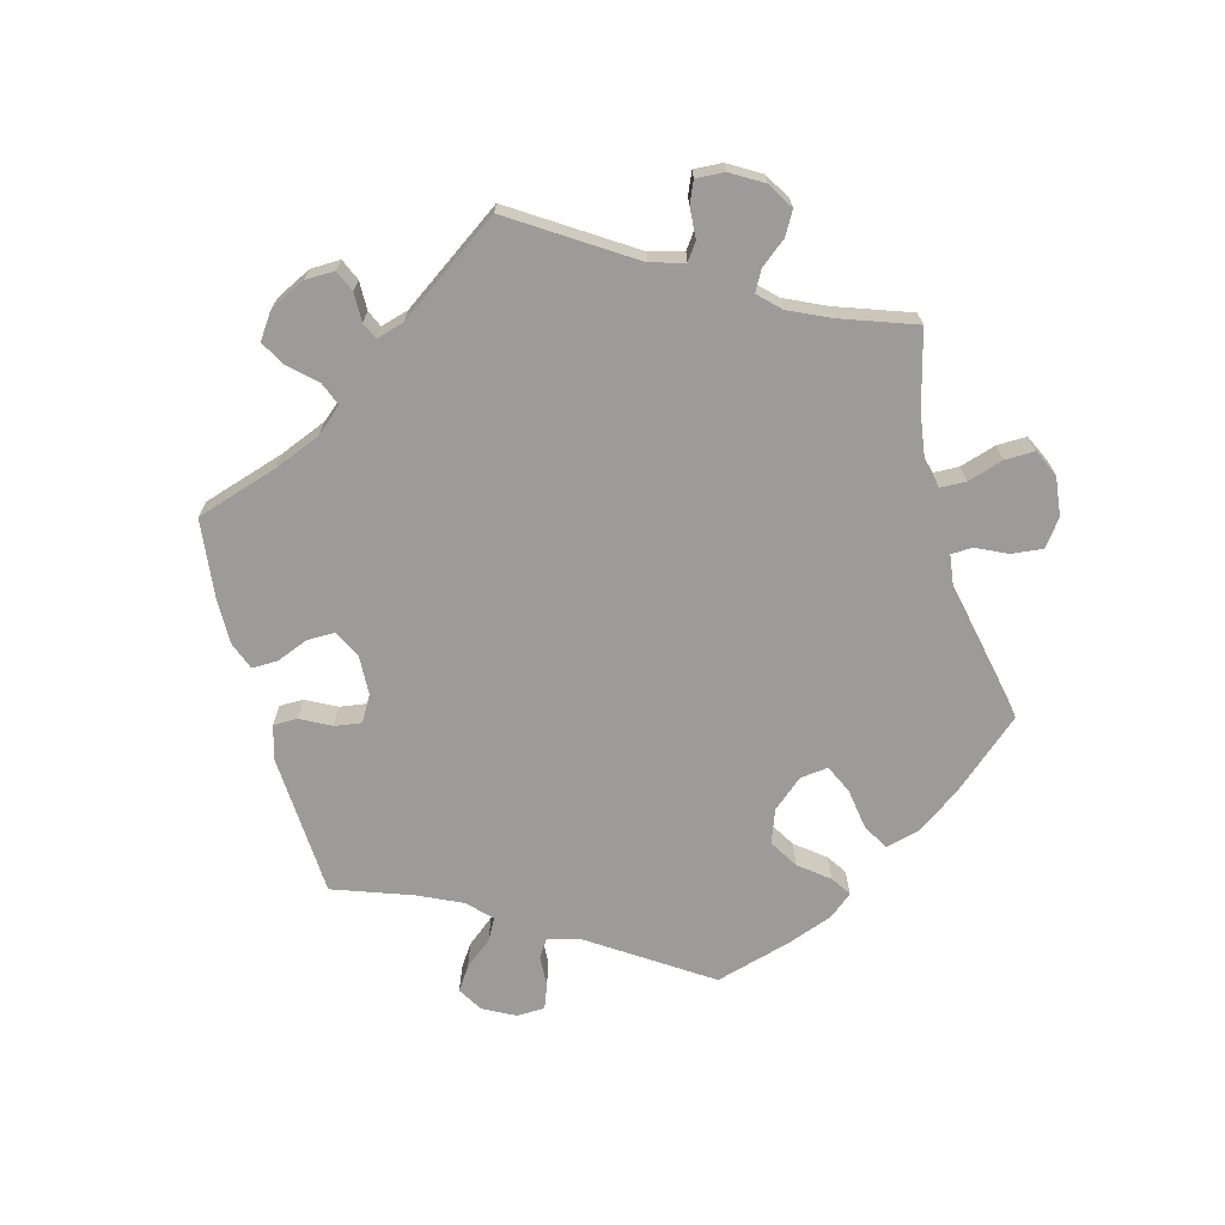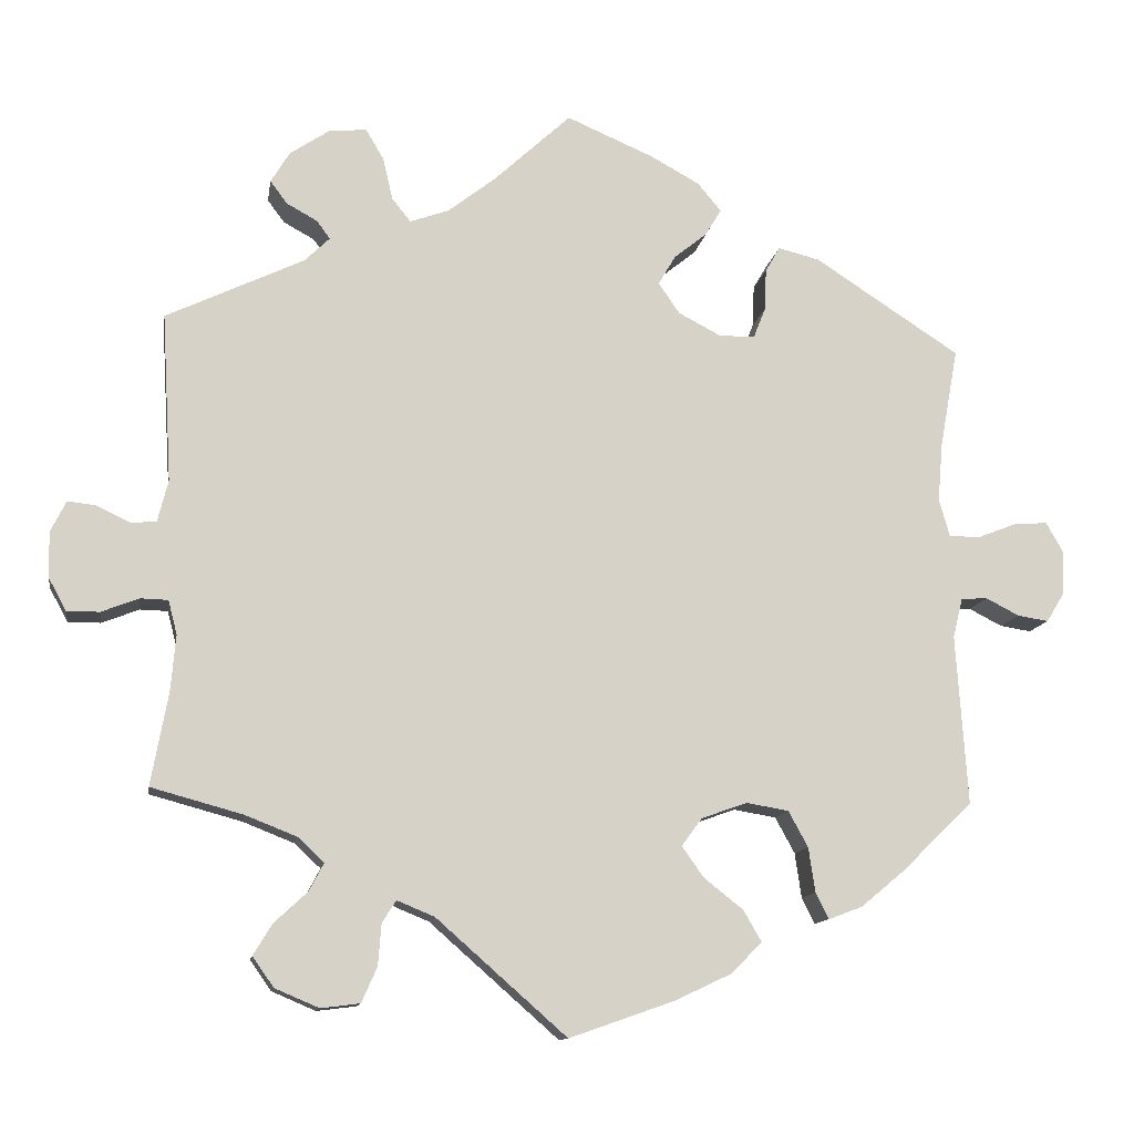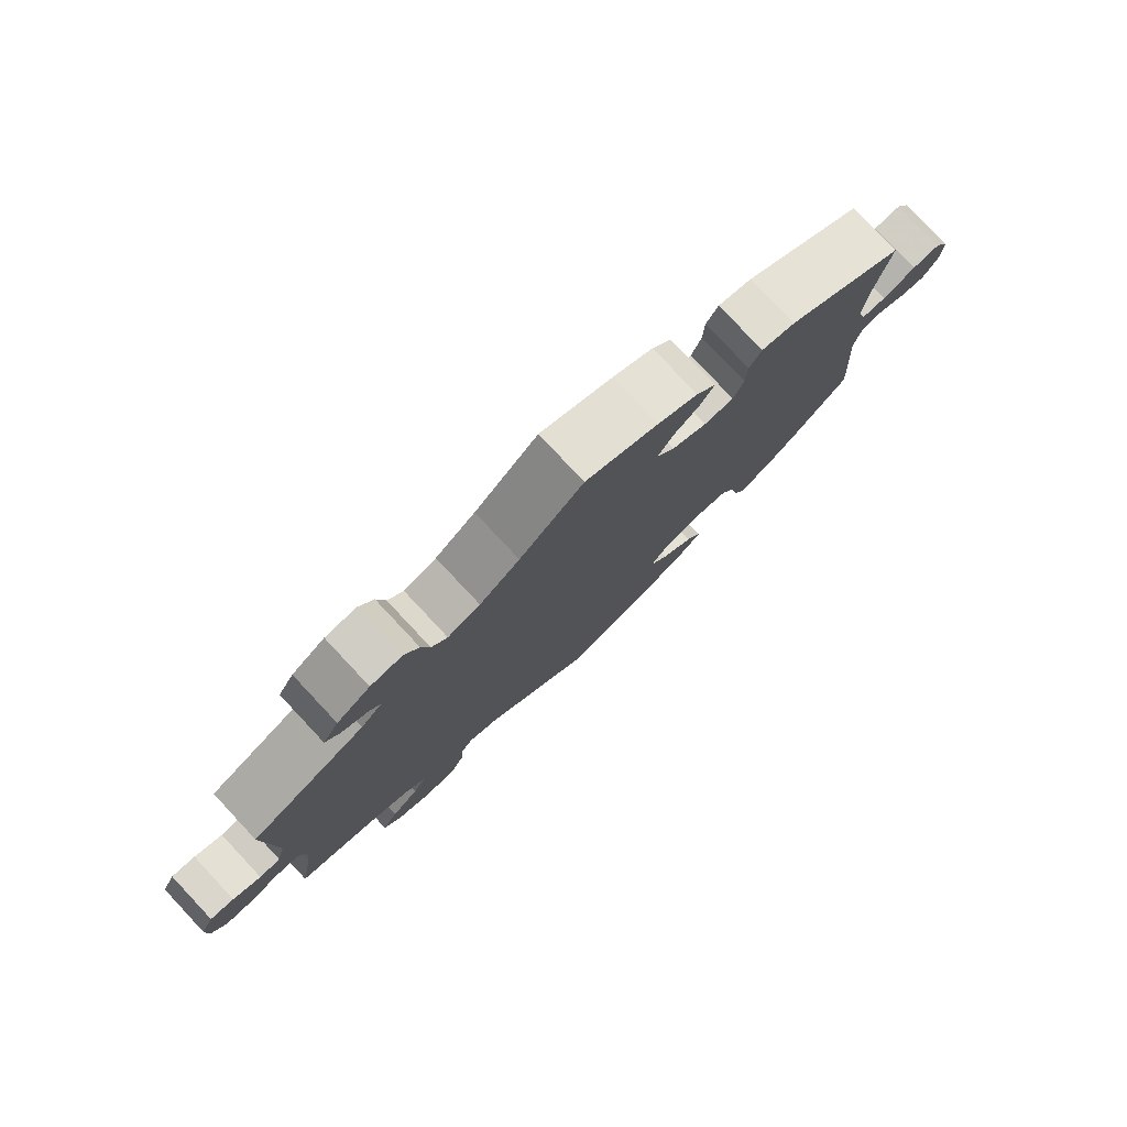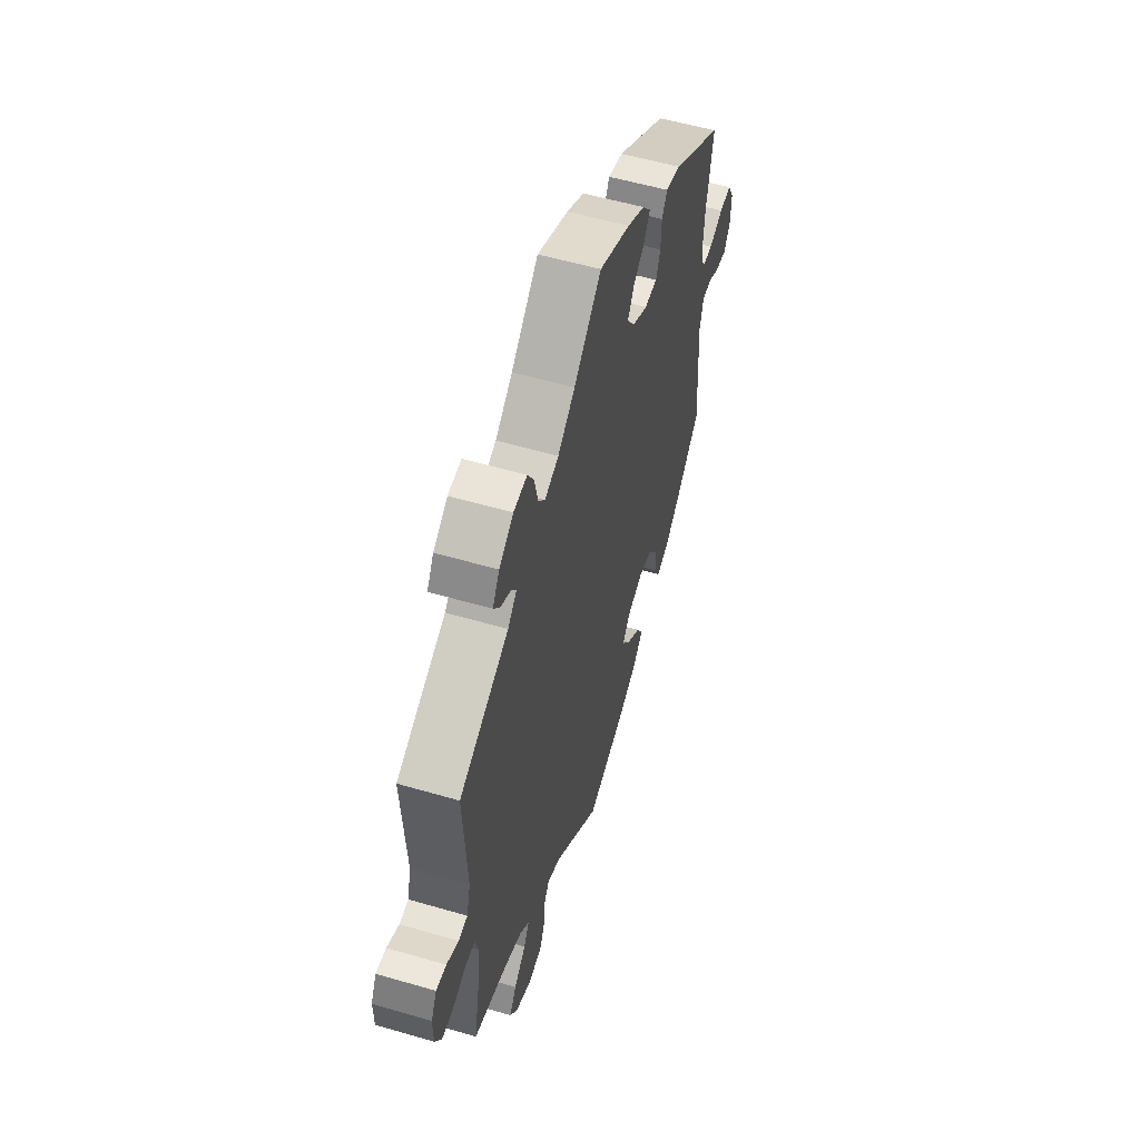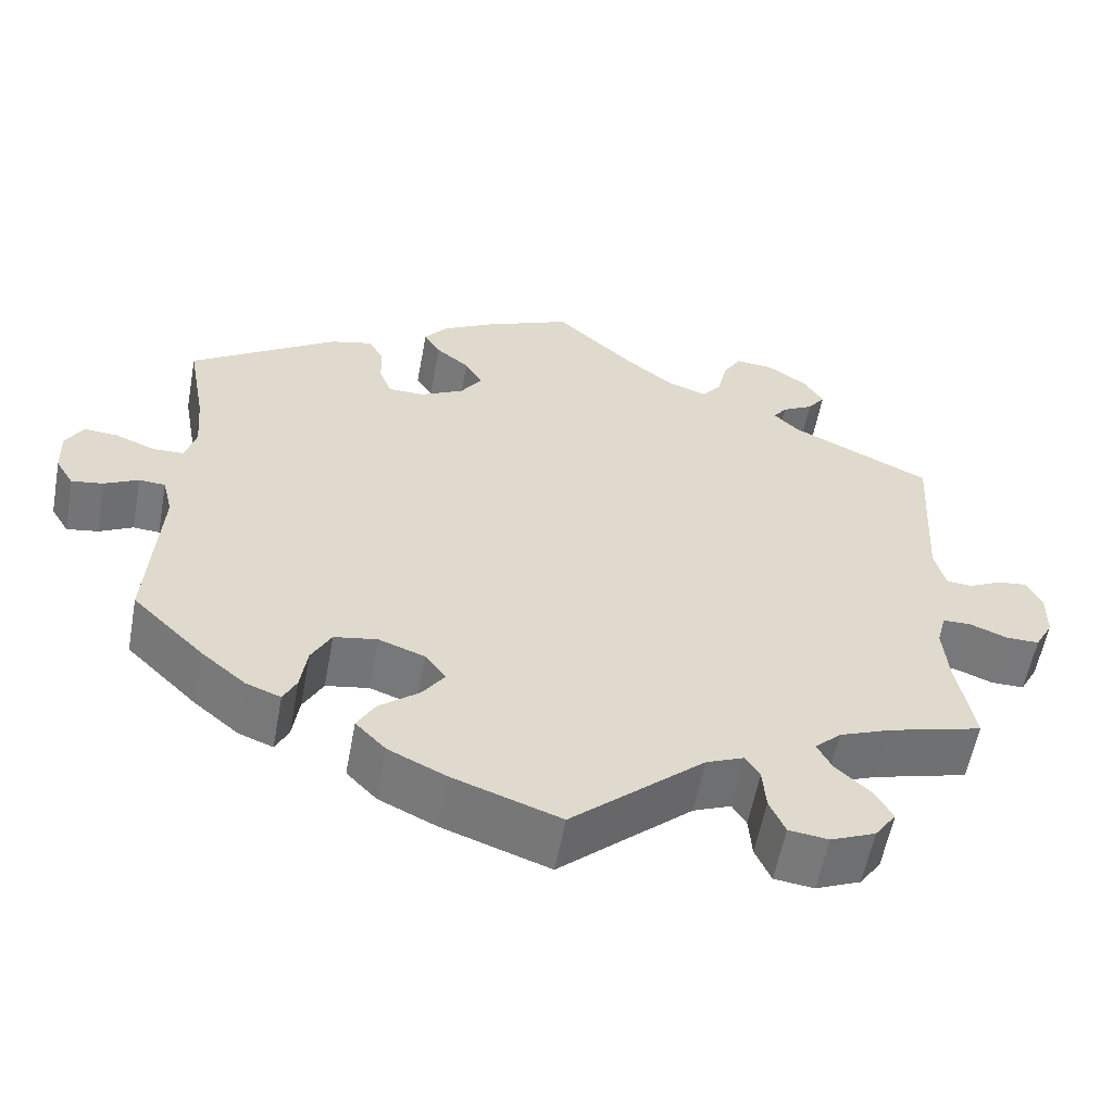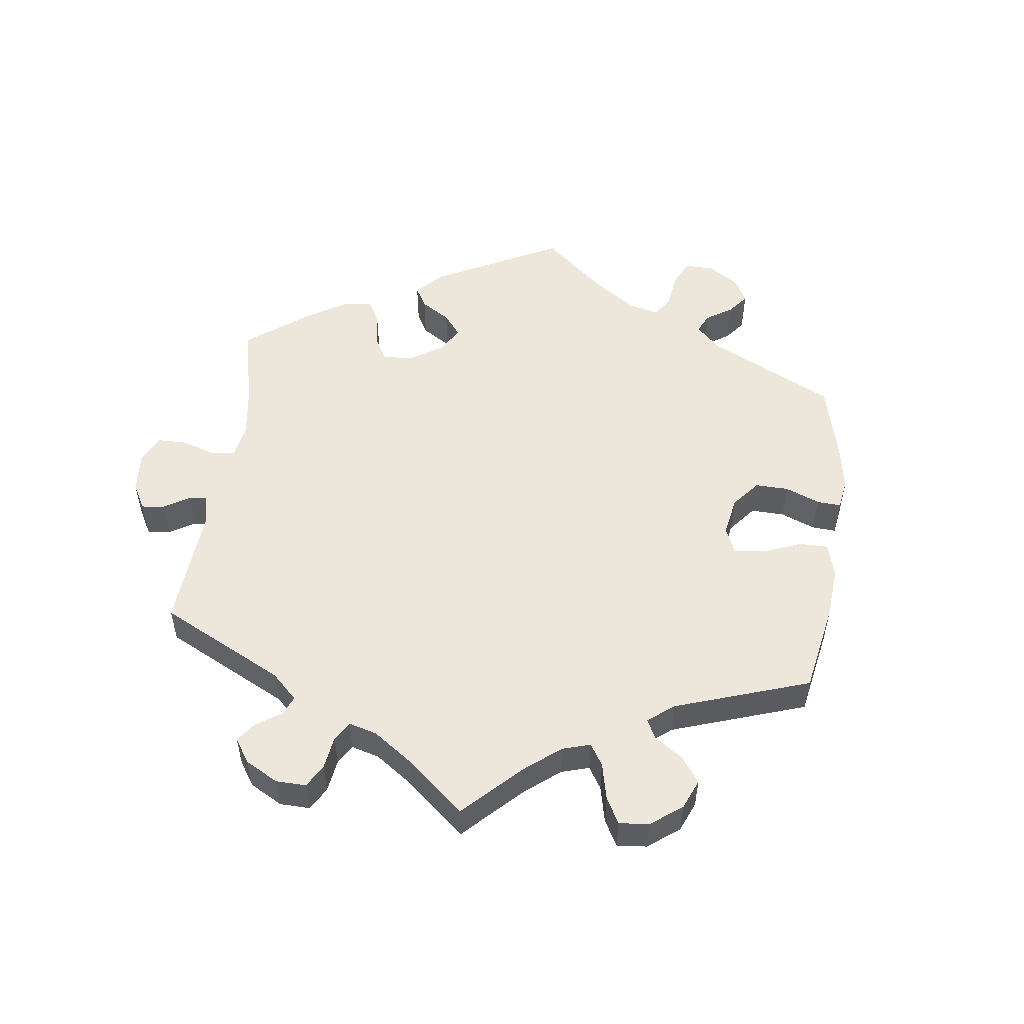
<metadata>
{"format":"obj","ext":"obj","renderer":"f3d","projection":"perspective","resolution":1024,"background":"white","views":[{"elev":-69.7,"azim":75.3,"up":"+Y"},{"elev":-12.1,"azim":171.1,"up":"+Z"},{"elev":78.9,"azim":136.8,"up":"+Z"},{"elev":55.4,"azim":107.1,"up":"+Z"},{"elev":-57.5,"azim":-10.5,"up":"+Z"},{"elev":53.1,"azim":127.4,"up":"+Y"}]}
</metadata>
<code>
v 0.489 0.07 0.083
v 0.502 0.07 0.032
v 0.533 0.07 0.029
v 0.574 0.07 0.049
v 0.609 0.07 0.053
v 0.628 0.07 0.015
v 0.627 0.07 -0.041
v 0.605 0.07 -0.081
v 0.565 0.07 -0.081
v 0.519 0.07 -0.063
v 0.485 0.07 -0.064
v 0.474 0.07 -0.106
v 0.48 0.07 -0.174
v 0.501 0.07 -0.289
v 0.388 0.07 -0.32
v 0.325 0.07 -0.345
v 0.293 0.07 -0.375
v 0.311 0.07 -0.409
v 0.352 0.07 -0.447
v 0.375 0.07 -0.485
v 0.349 0.07 -0.522
v 0.295 0.07 -0.545
v 0.247 0.07 -0.539
v 0.228 0.07 -0.496
v 0.224 0.07 -0.445
v 0.207 0.07 -0.418
v 0.161 0.07 -0.437
v 0.001 0.07 -0.578
v -0.128 0.07 -0.533
v -0.198 0.07 -0.5
v -0.235 0.07 -0.462
v -0.213 0.07 -0.424
v -0.165 0.07 -0.386
v -0.138 0.07 -0.348
v -0.163 0.07 -0.314
v -0.219 0.07 -0.294
v -0.271 0.07 -0.303
v -0.295 0.07 -0.347
v -0.303 0.07 -0.402
v -0.319 0.07 -0.434
v -0.361 0.07 -0.418
v -0.415 0.07 -0.373
v -0.501 0.07 -0.289
v -0.487 0.07 -0.081
v -0.499 0.07 -0.032
v -0.531 0.07 -0.03
v -0.572 0.07 -0.051
v -0.61 0.07 -0.057
v -0.632 0.07 -0.021
v -0.634 0.07 0.033
v -0.613 0.07 0.07
v -0.572 0.07 0.067
v -0.523 0.07 0.048
v -0.486 0.07 0.049
v -0.473 0.07 0.095
v -0.479 0.07 0.167
v -0.501 0.07 0.289
v -0.323 0.07 0.405
v -0.272 0.07 0.418
v -0.254 0.07 0.387
v -0.252 0.07 0.336
v -0.237 0.07 0.298
v -0.193 0.07 0.298
v -0.141 0.07 0.325
v -0.115 0.07 0.363
v -0.136 0.07 0.399
v -0.176 0.07 0.431
v -0.196 0.07 0.464
v -0.167 0.07 0.499
v -0.107 0.07 0.532
v 0 0.07 0.578
v 0.094 0.07 0.491
v 0.153 0.07 0.445
v 0.201 0.07 0.428
v 0.224 0.07 0.457
v 0.236 0.07 0.509
v 0.258 0.07 0.546
v 0.304 0.07 0.542
v 0.353 0.07 0.509
v 0.376 0.07 0.471
v 0.355 0.07 0.443
v 0.317 0.07 0.422
v 0.301 0.07 0.4
v 0.332 0.07 0.37
v 0.501 0.07 0.29
v 0.489 0 0.083
v 0.502 0 0.032
v 0.533 0 0.029
v 0.574 0 0.049
v 0.609 0 0.053
v 0.628 0 0.015
v 0.627 0 -0.041
v 0.605 0 -0.081
v 0.565 0 -0.081
v 0.519 0 -0.063
v 0.485 0 -0.064
v 0.474 0 -0.106
v 0.48 0 -0.174
v 0.501 0 -0.289
v 0.388 0 -0.32
v 0.325 0 -0.345
v 0.293 0 -0.375
v 0.311 0 -0.409
v 0.352 0 -0.447
v 0.375 0 -0.485
v 0.349 0 -0.522
v 0.295 0 -0.545
v 0.247 0 -0.539
v 0.228 0 -0.496
v 0.224 0 -0.445
v 0.207 0 -0.418
v 0.161 0 -0.437
v 0.001 0 -0.578
v -0.128 0 -0.533
v -0.198 0 -0.5
v -0.235 0 -0.462
v -0.213 0 -0.424
v -0.165 0 -0.386
v -0.138 0 -0.348
v -0.163 0 -0.314
v -0.219 0 -0.294
v -0.271 0 -0.303
v -0.295 0 -0.347
v -0.303 0 -0.402
v -0.319 0 -0.434
v -0.361 0 -0.418
v -0.415 0 -0.373
v -0.501 0 -0.289
v -0.487 0 -0.081
v -0.499 0 -0.032
v -0.531 0 -0.03
v -0.572 0 -0.051
v -0.61 0 -0.057
v -0.632 0 -0.021
v -0.634 0 0.033
v -0.613 0 0.07
v -0.572 0 0.067
v -0.523 0 0.048
v -0.486 0 0.049
v -0.473 0 0.095
v -0.479 0 0.167
v -0.501 0 0.289
v -0.323 0 0.405
v -0.272 0 0.418
v -0.254 0 0.387
v -0.252 0 0.336
v -0.237 0 0.298
v -0.193 0 0.298
v -0.141 0 0.325
v -0.115 0 0.363
v -0.136 0 0.399
v -0.176 0 0.431
v -0.196 0 0.464
v -0.167 0 0.499
v -0.107 0 0.532
v 0 0 0.578
v 0.094 0 0.491
v 0.153 0 0.445
v 0.201 0 0.428
v 0.224 0 0.457
v 0.236 0 0.509
v 0.258 0 0.546
v 0.304 0 0.542
v 0.353 0 0.509
v 0.376 0 0.471
v 0.355 0 0.443
v 0.317 0 0.422
v 0.301 0 0.4
v 0.332 0 0.37
v 0.501 0 0.29
f 84 85 1
f 83 84 1 2
f 79 80 81 82
f 79 82 83
f 78 79 83
f 75 76 77 78
f 74 75 78 83
f 69 70 71 72
f 69 72 73
f 66 67 68 69
f 65 66 69 73
f 64 65 73 74
f 58 59 60 61
f 56 57 58 61
f 55 56 61 62
f 54 55 62 63
f 50 51 52 53
f 50 53 54
f 49 50 54
f 46 47 48 49
f 45 46 49 54
f 44 45 54 63
f 38 39 40 41
f 37 38 41 42
f 30 31 32 33
f 30 33 34
f 27 28 29 30
f 26 27 30 34
f 22 23 24 25
f 22 25 26
f 21 22 26
f 18 19 20 21
f 17 18 21 26
f 16 17 26 34
f 13 14 15
f 12 13 15 16
f 11 12 16 34
f 7 8 9 10
f 7 10 11
f 6 7 11
f 3 4 5 6
f 2 3 6 11
f 37 42 43 44
f 36 37 44 63
f 35 36 63 64
f 35 64 74 83
f 34 35 83
f 2 11 34 83
f 86 170 169
f 87 86 169 168
f 167 166 165 164
f 168 167 164
f 168 164 163
f 163 162 161 160
f 168 163 160 159
f 157 156 155 154
f 158 157 154
f 154 153 152 151
f 158 154 151 150
f 159 158 150 149
f 146 145 144 143
f 146 143 142 141
f 147 146 141 140
f 148 147 140 139
f 138 137 136 135
f 139 138 135
f 139 135 134
f 134 133 132 131
f 139 134 131 130
f 148 139 130 129
f 126 125 124 123
f 127 126 123 122
f 118 117 116 115
f 119 118 115
f 115 114 113 112
f 119 115 112 111
f 110 109 108 107
f 111 110 107
f 111 107 106
f 106 105 104 103
f 111 106 103 102
f 119 111 102 101
f 100 99 98
f 101 100 98 97
f 119 101 97 96
f 95 94 93 92
f 96 95 92
f 96 92 91
f 91 90 89 88
f 96 91 88 87
f 129 128 127 122
f 148 129 122 121
f 149 148 121 120
f 168 159 149 120
f 168 120 119
f 168 119 96 87
f 1 86 87 2
f 2 87 88 3
f 3 88 89 4
f 4 89 90 5
f 5 90 91 6
f 6 91 92 7
f 7 92 93 8
f 8 93 94 9
f 9 94 95 10
f 10 95 96 11
f 11 96 97 12
f 12 97 98 13
f 13 98 99 14
f 14 99 100 15
f 15 100 101 16
f 16 101 102 17
f 17 102 103 18
f 18 103 104 19
f 19 104 105 20
f 20 105 106 21
f 21 106 107 22
f 22 107 108 23
f 23 108 109 24
f 24 109 110 25
f 25 110 111 26
f 26 111 112 27
f 27 112 113 28
f 28 113 114 29
f 29 114 115 30
f 30 115 116 31
f 31 116 117 32
f 32 117 118 33
f 33 118 119 34
f 34 119 120 35
f 35 120 121 36
f 36 121 122 37
f 37 122 123 38
f 38 123 124 39
f 39 124 125 40
f 40 125 126 41
f 41 126 127 42
f 42 127 128 43
f 43 128 129 44
f 44 129 130 45
f 45 130 131 46
f 46 131 132 47
f 47 132 133 48
f 48 133 134 49
f 49 134 135 50
f 50 135 136 51
f 51 136 137 52
f 52 137 138 53
f 53 138 139 54
f 54 139 140 55
f 55 140 141 56
f 56 141 142 57
f 57 142 143 58
f 58 143 144 59
f 59 144 145 60
f 60 145 146 61
f 61 146 147 62
f 62 147 148 63
f 63 148 149 64
f 64 149 150 65
f 65 150 151 66
f 66 151 152 67
f 67 152 153 68
f 68 153 154 69
f 69 154 155 70
f 70 155 156 71
f 71 156 157 72
f 72 157 158 73
f 73 158 159 74
f 74 159 160 75
f 75 160 161 76
f 76 161 162 77
f 77 162 163 78
f 78 163 164 79
f 79 164 165 80
f 80 165 166 81
f 81 166 167 82
f 82 167 168 83
f 83 168 169 84
f 84 169 170 85
f 85 170 86 1

</code>
